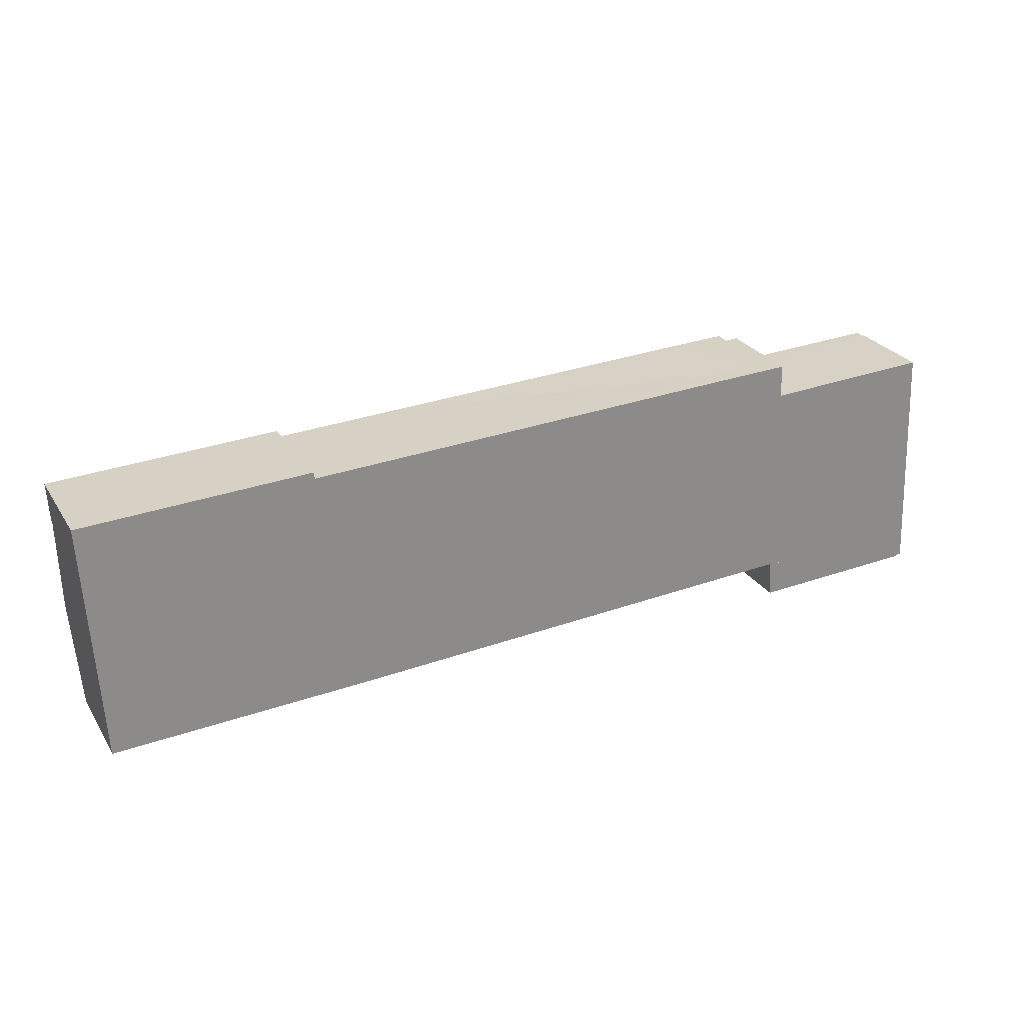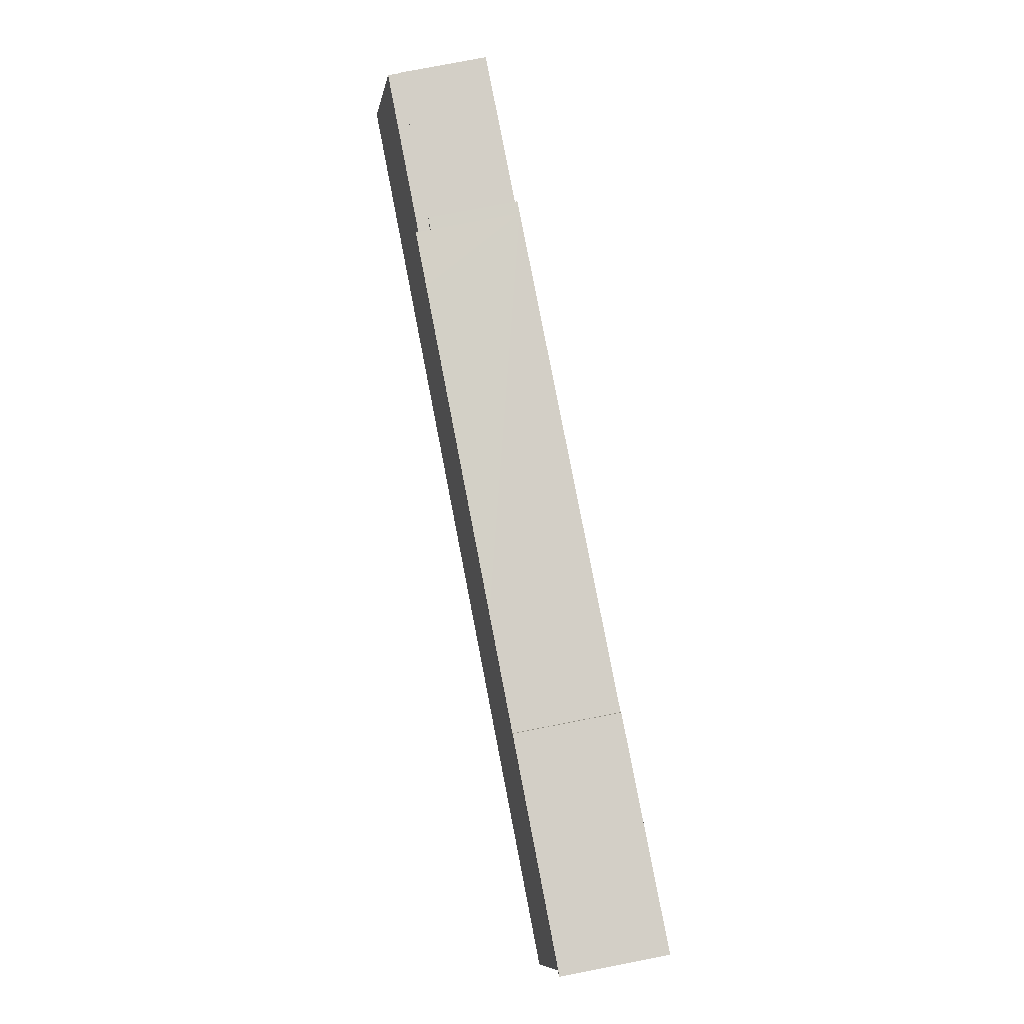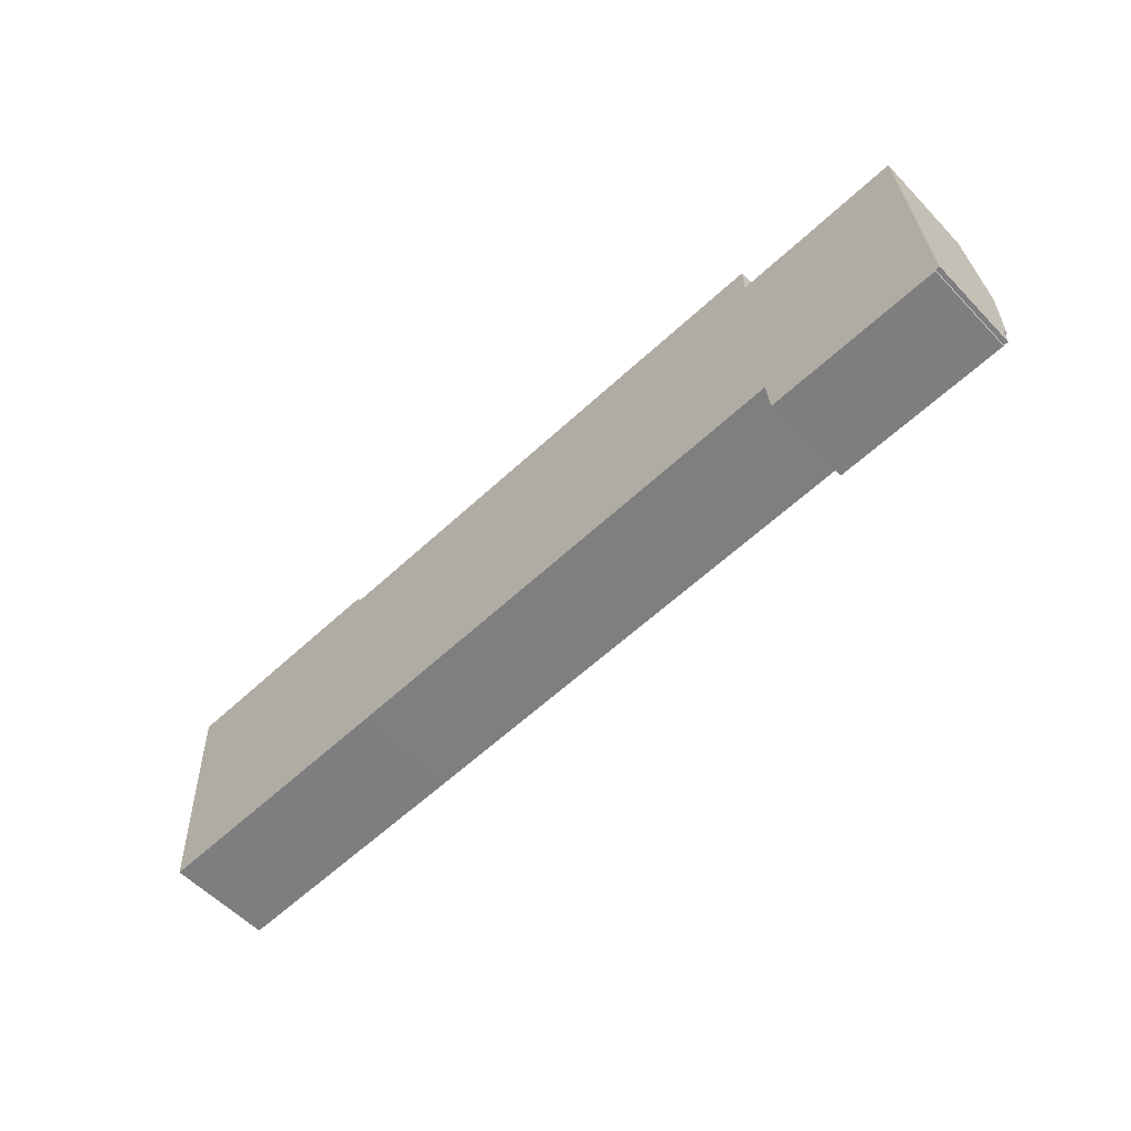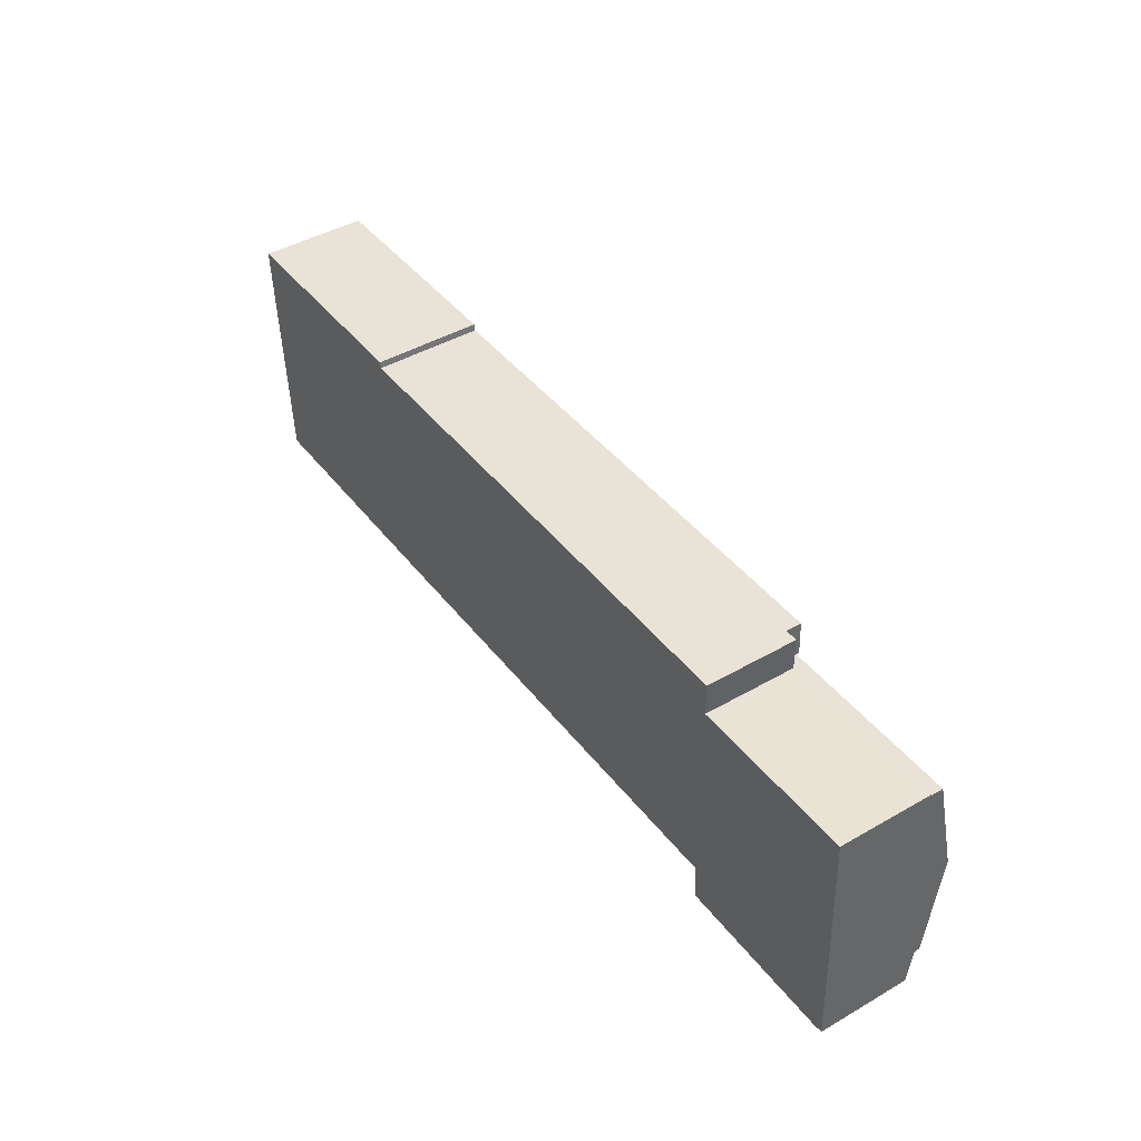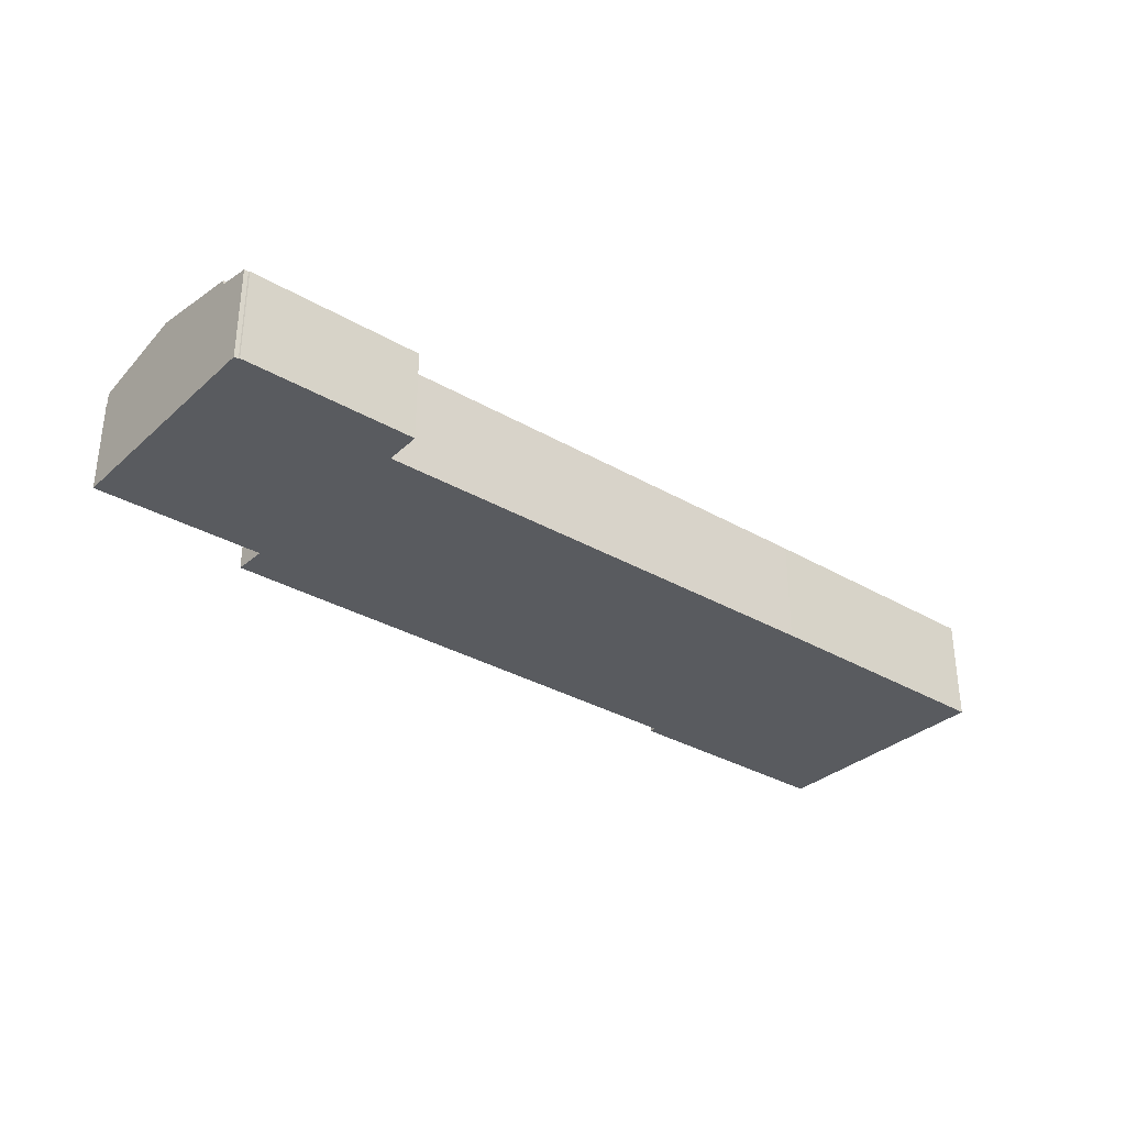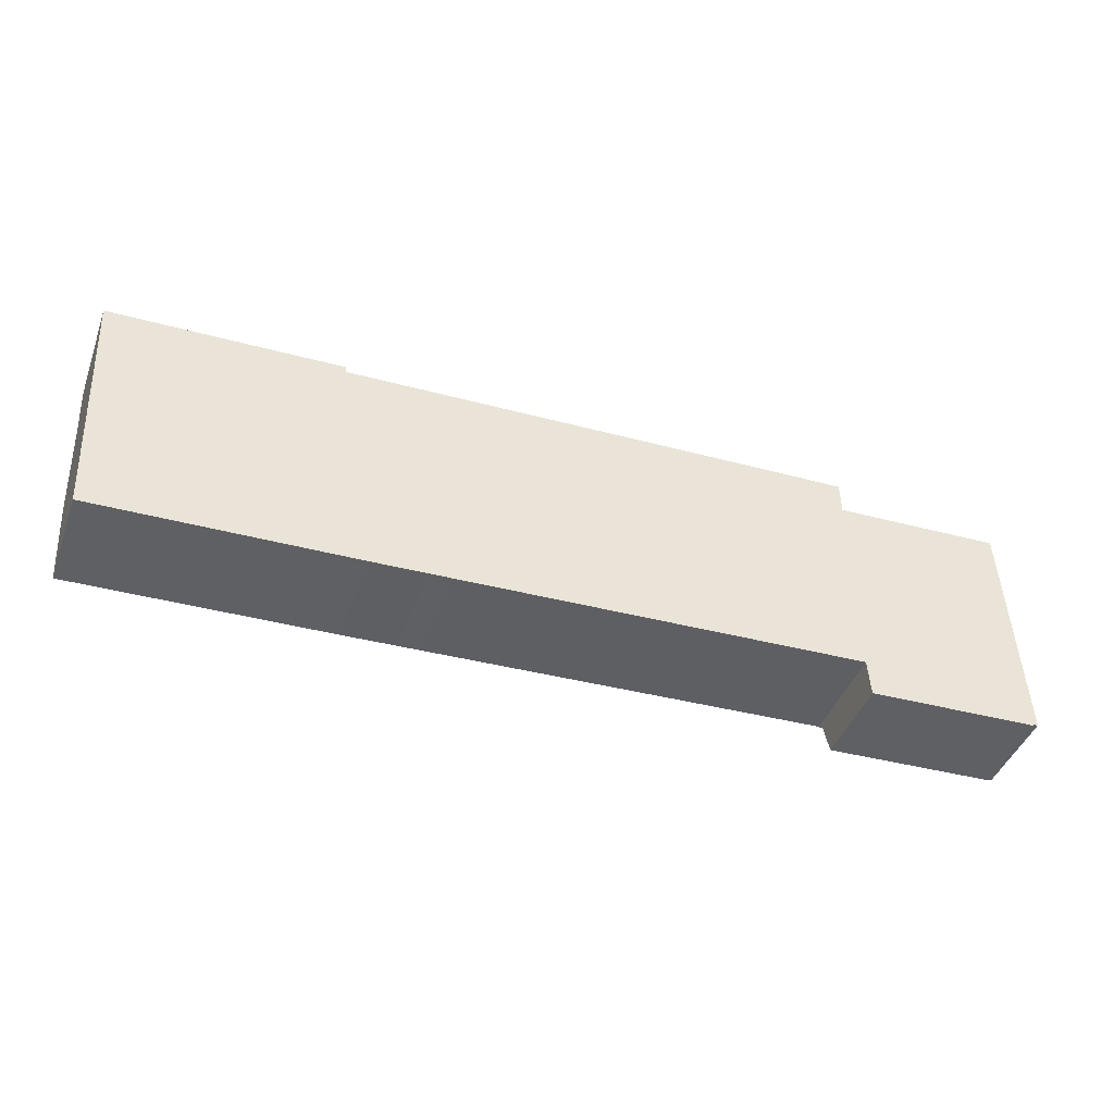
<metadata>
{"format":"obj","ext":"obj","renderer":"f3d","projection":"perspective","resolution":1024,"background":"white","views":[{"elev":26.6,"azim":-25.6,"up":"+Z"},{"elev":78.7,"azim":-101.0,"up":"+Z"},{"elev":-57.5,"azim":43.2,"up":"+Z"},{"elev":44.4,"azim":56.1,"up":"+Z"},{"elev":-32.2,"azim":138.2,"up":"+Y"},{"elev":-43.6,"azim":-19.7,"up":"+Z"}]}
</metadata>
<code>
v  64.81 9.017 -0.671
v  0.666 10.65 -12.45
v  0.188 9.011 -3.508
v  65.28 10.64 -9.54
v  80.7 9.014 0.027
v  81.1 10.65 -8.829
v  66 9.013 -18.4
v  81.49 9.014 -17.68
v  65.99 9.031 -18.3
v  65.75 9.035 -18.31
v  42.67 9.02 -19.44
v  30.36 9.013 -20.04
v  28.43 9.011 -20.14
v  23.65 9.008 -20.37
v  20.64 9.011 -20.49
v  1.138 9.029 -21.28
v  1.138 1.303e-15 -21.28
v  0.666 7.621e-16 -12.45
v  0.188 2.148e-16 -3.508
v  65.99 1.12e-15 -18.3
v  66 1.127e-15 -18.4
v  64.81 4.109e-17 -0.671
v  80.7 -1.653e-18 0.027
v  81.1 5.406e-16 -8.829
v  81.49 1.083e-15 -17.68
v  20.64 1.255e-15 -20.49
v  23.65 1.247e-15 -20.37
v  28.43 1.233e-15 -20.14
v  30.36 1.227e-15 -20.04
v  42.67 1.19e-15 -19.44
v  65.75 1.121e-15 -18.31
v  66 8.603 -18.4
v  81.22 7.962 -20.88
v  66.21 7.97 -21.54
v  81.49 8.603 -17.68
v  81.26 7.986 -20.76
v  81.63 7.987 -20.74
v  81.63 1.27e-15 -20.74
v  81.26 1.271e-15 -20.76
v  81.22 1.279e-15 -20.88
v  66.21 1.319e-15 -21.54
v  0 9.29 5.688e-16
v  20.16 9.29 0.895
v  0.188 9.29 -3.508
v  20.23 9.29 0.314
v  64.81 9.29 -0.671
v  28.43 9.29 0.678
v  30.51 9.29 0.77
v  59.69 9.29 2.065
v  64.65 9.29 2.26
v  64.65 -1.384e-16 2.26
v  59.69 -1.264e-16 2.065
v  30.51 -4.715e-17 0.77
v  28.43 -4.152e-17 0.678
v  20.23 -1.923e-17 0.314
v  0 0 0
v  20.16 -5.48e-17 0.895
v  64.81 7.962 -0.671
v  80.7 7.962 0.061
v  80.7 7.962 0.027
v  65.82 7.962 -0.601
v  64.65 7.962 2.26
v  65.77 7.962 2.304
v  80.7 7.962 0.127
v  65.77 -1.411e-16 2.304
v  65.82 3.68e-17 -0.601
v  80.7 -7.777e-18 0.127
v  80.7 -3.735e-18 0.061
g defaultobject
f 1 2 3
f 2 1 4
f 4 1 5
f 4 5 6
f 7 6 8
f 6 7 9
f 6 9 4
f 4 9 10
f 11 4 10
f 4 11 2
f 2 11 12
f 2 12 13
f 2 13 14
f 2 14 15
f 2 15 16
f 17 2 16
f 2 17 3
f 3 17 18
f 3 18 19
f 7 20 9
f 20 7 21
f 19 1 3
f 1 19 22
f 1 22 5
f 5 22 23
f 23 6 5
f 6 23 8
f 8 23 24
f 8 24 25
f 25 7 8
f 7 25 21
f 16 26 17
f 26 16 15
f 26 15 27
f 27 15 14
f 27 14 28
f 28 14 13
f 28 13 29
f 29 13 12
f 29 12 30
f 30 12 11
f 30 11 31
f 31 11 10
f 31 10 20
f 20 10 9
f 19 20 22
f 20 19 31
f 31 19 30
f 30 19 29
f 29 19 28
f 28 19 27
f 27 19 26
f 26 19 18
f 26 18 17
f 22 24 23
f 24 22 25
f 25 22 21
f 21 22 20
f 32 33 34
f 33 32 35
f 33 35 36
f 36 35 37
f 21 35 32
f 35 21 25
f 25 37 35
f 37 25 38
f 39 33 36
f 33 39 40
f 38 36 37
f 36 38 39
f 33 41 34
f 41 33 40
f 34 21 32
f 21 34 41
f 21 38 25
f 38 21 39
f 39 21 40
f 40 21 41
f 42 43 44
f 45 44 43
f 46 44 45
f 47 46 45
f 48 46 47
f 49 46 48
f 50 46 49
f 49 51 50
f 51 49 48
f 51 48 52
f 52 48 53
f 53 48 47
f 53 47 45
f 53 45 54
f 54 45 55
f 56 43 42
f 43 56 57
f 51 46 50
f 46 51 22
f 57 45 43
f 45 57 55
f 22 44 46
f 44 22 19
f 19 42 44
f 42 19 56
f 22 56 19
f 56 22 55
f 56 55 57
f 55 22 54
f 54 22 53
f 53 22 52
f 52 22 51
f 58 59 60
f 59 58 61
f 61 62 63
f 62 61 58
f 61 64 59
f 65 61 63
f 61 65 66
f 67 59 64
f 59 67 60
f 60 67 23
f 23 67 68
f 66 64 61
f 64 66 67
f 51 63 62
f 63 51 65
f 23 58 60
f 58 23 22
f 22 62 58
f 62 22 51
f 23 68 22
f 67 22 68
f 66 22 67
f 65 22 66
f 51 22 65

</code>
